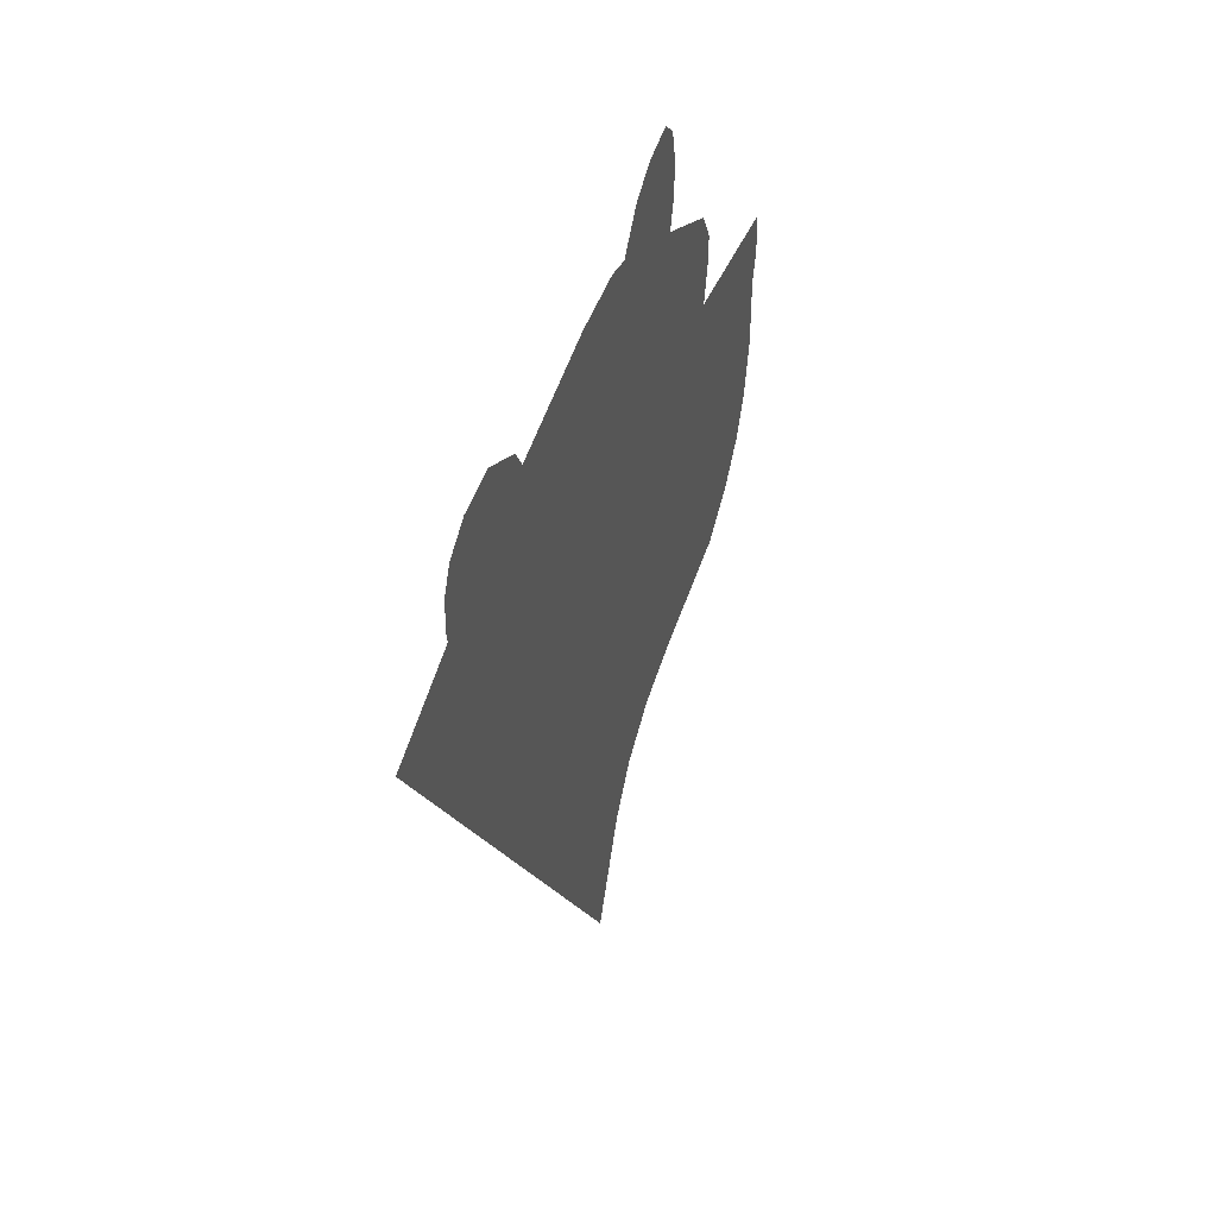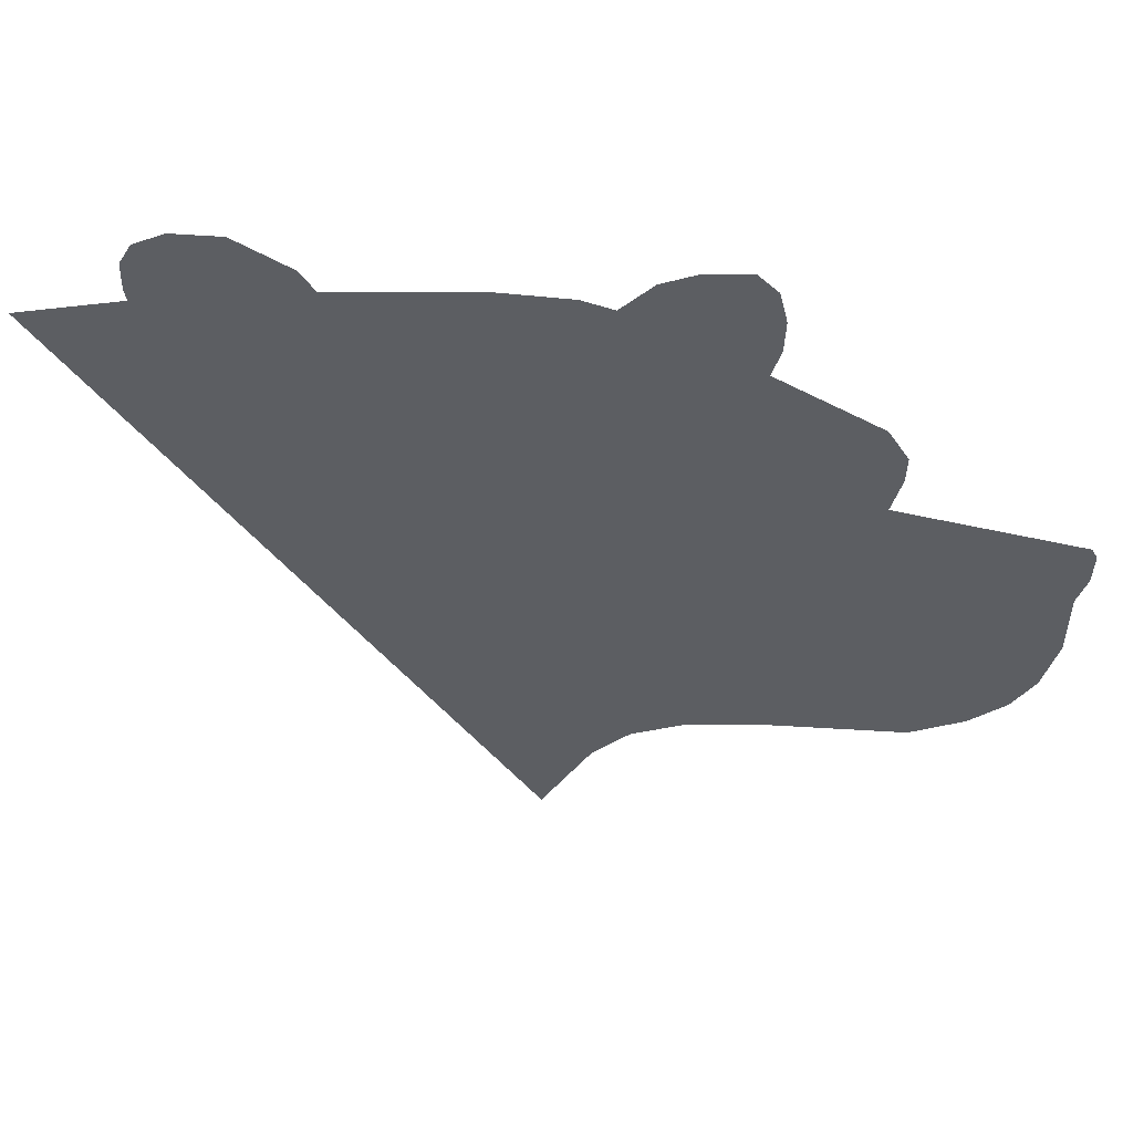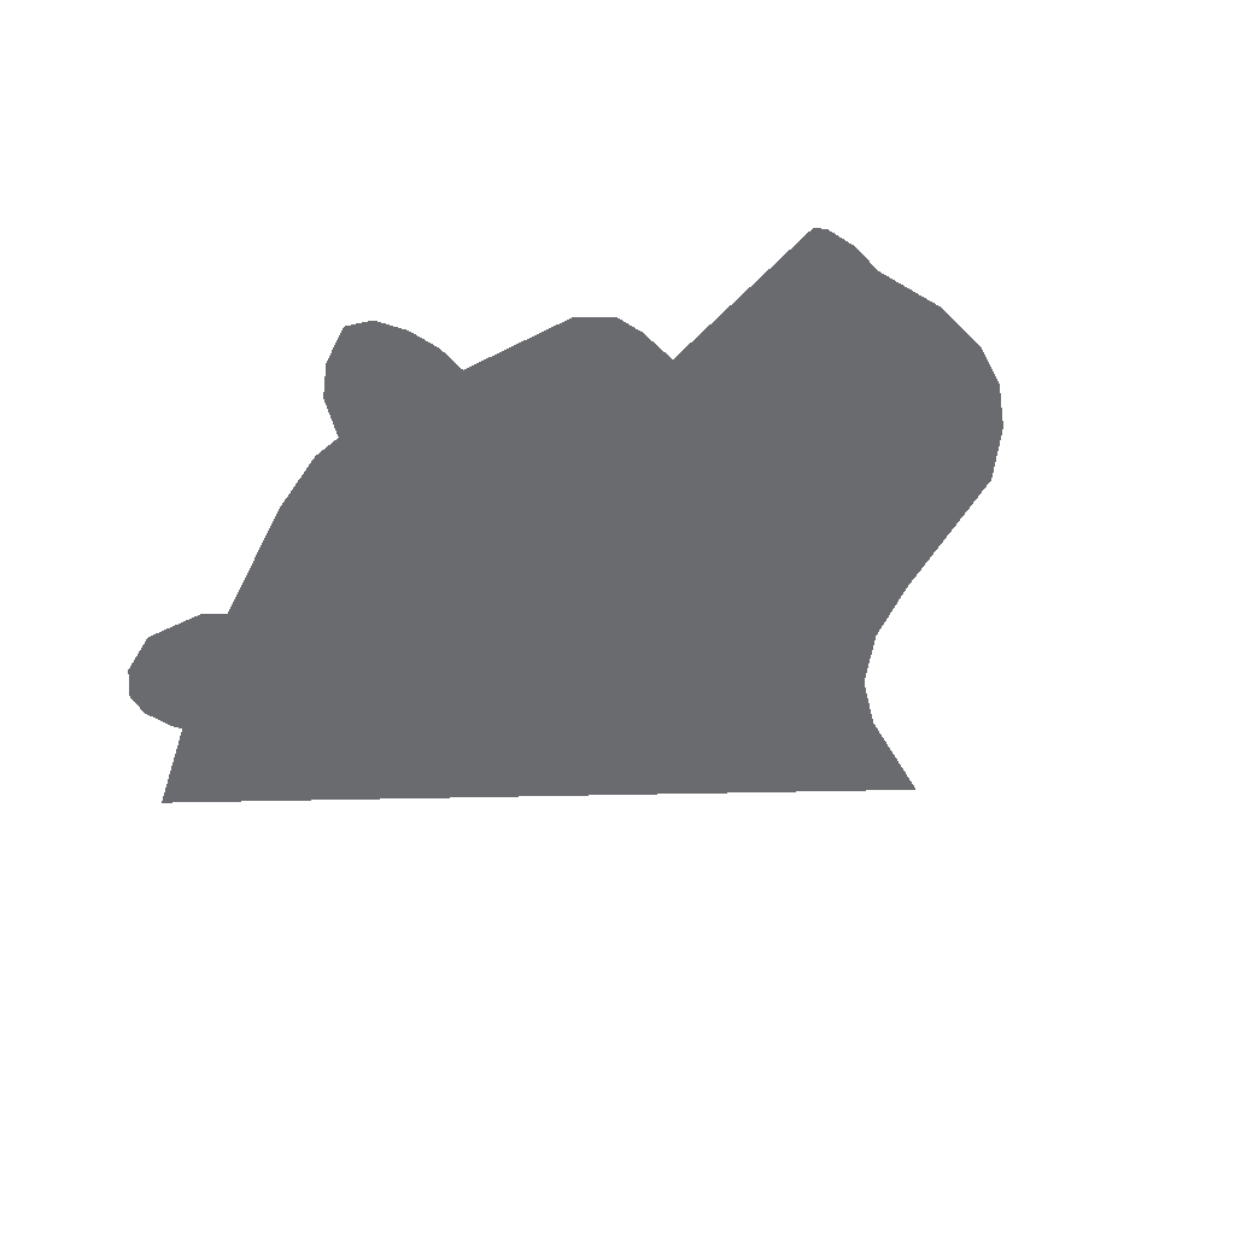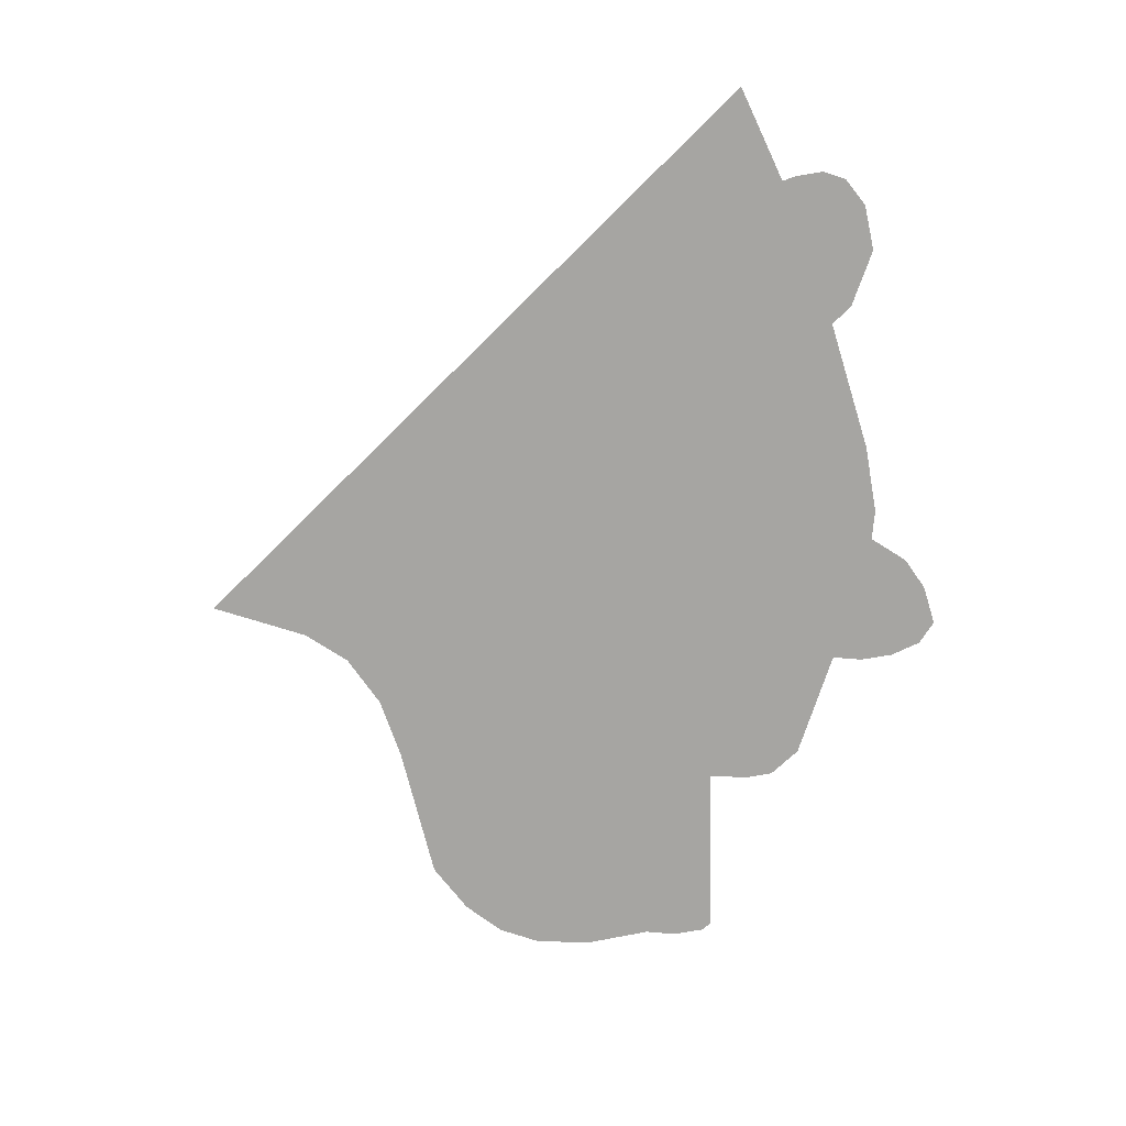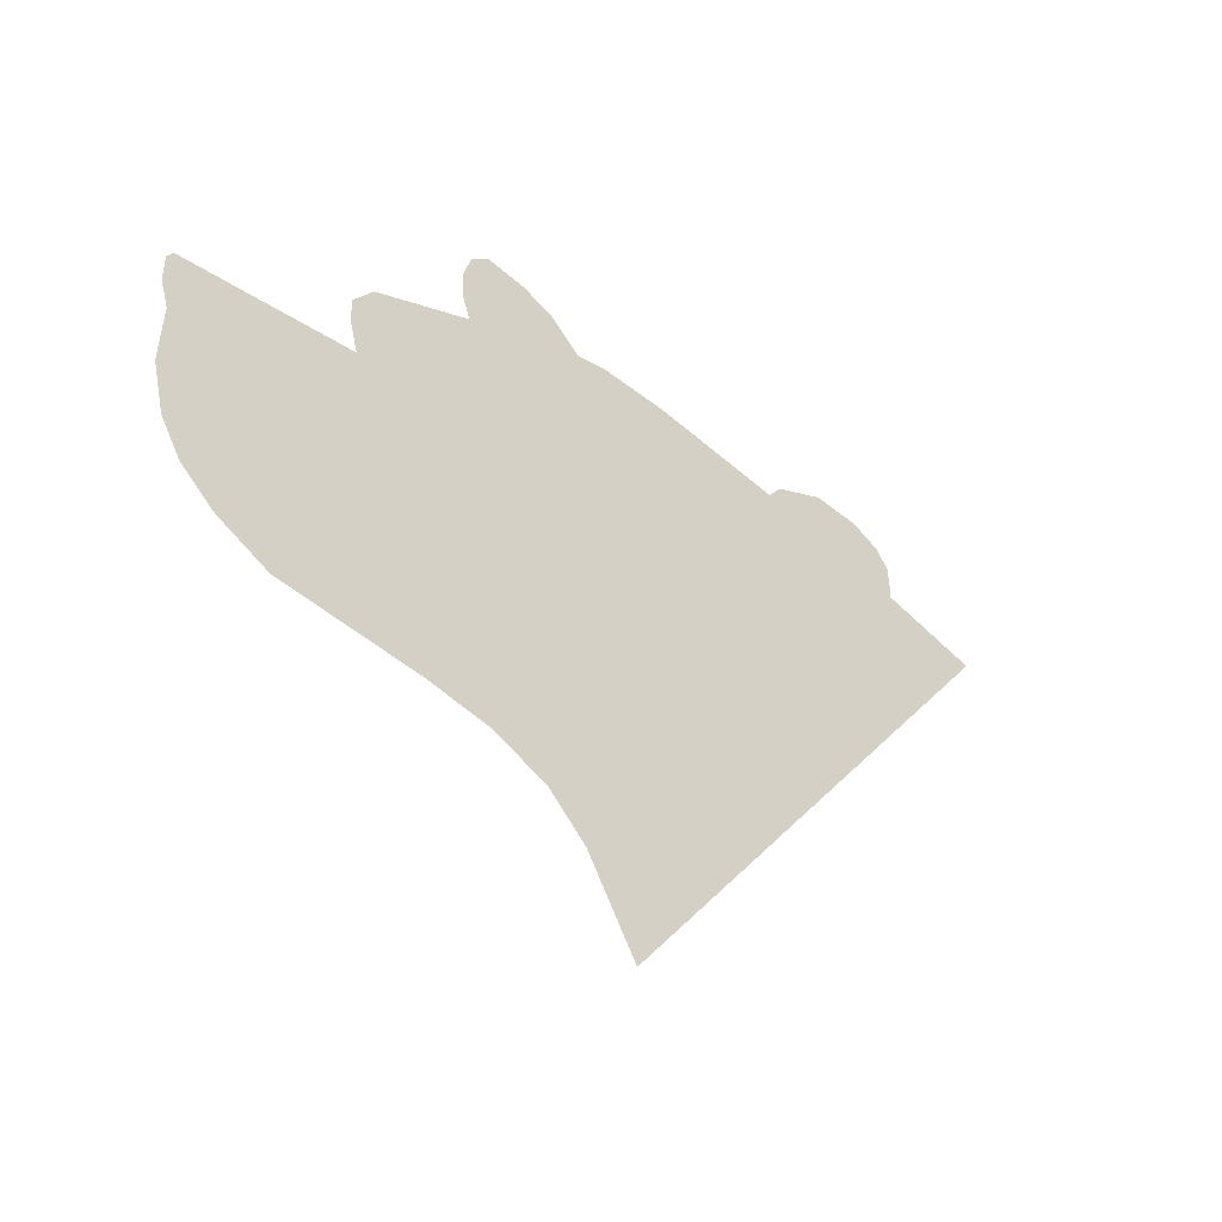
<metadata>
{"format":"obj","ext":"obj","renderer":"f3d","projection":"perspective","resolution":1024,"background":"white","views":[{"elev":44.6,"azim":107.5,"up":"+Y"},{"elev":51.8,"azim":-174.4,"up":"+Y"},{"elev":-53.4,"azim":-121.9,"up":"+Z"},{"elev":-73.7,"azim":101.5,"up":"+Z"},{"elev":-50.2,"azim":-41.1,"up":"+Y"}]}
</metadata>
<code>
g bearHead_mesh
v 0.03245 -0.4912 0
v 0.5874 0.3564 0
v -0.03135 -0.3751 0
v 0.4565 0.3883 0
v 0.2557 0.4213 0
v 0.4427 0.4703 0
v 0.4592 0.4037 0
v 0.4581 0.4422 0
v 0.3426 0.4912 0
v 0.4042 0.4901 0
v 0.2739 0.4499 0
v 0.0792 0.4389 0
v -0.07975 -0.3256 0
v -0.05115 0.4252 0
v -0.01265 0.4367 0
v -0.1496 -0.2948 0
v -0.2112 0.3448 0
v -0.09075 0.4664 0
v -0.1348 0.4857 0
v -0.3531 0.1436 0
v -0.2326 -0.2833 0
v -0.4164 -0.275 0
v -0.4835 -0.2414 0
v -0.2222 0.3822 0
v -0.1886 0.4912 0
v -0.2239 0.4252 0
v -0.214 0.4664 0
v -0.3405 0.2717 0
v -0.3652 0.1931 0
v -0.3663 0.2293 0
v -0.5571 -0.1523 0
v -0.5291 -0.2008 0
v -0.5748 -0.08085 0
v -0.5748 0.00825 0
v -0.5803 0.1017 0
v -0.5863 0.04675 0
v -0.5874 0.088 0
g bearHead_mesh_0
f 3 2 1
f 4 2 3
f 3 5 4
f 6 4 5
f 6 7 4
f 8 7 6
f 6 5 9
f 10 6 9
f 5 11 9
f 5 3 12
f 12 3 13
f 13 14 12
f 15 12 14
f 16 14 13
f 17 14 16
f 18 14 17
f 18 17 19
f 16 20 17
f 20 16 21
f 22 20 21
f 23 20 22
f 19 17 24
f 19 24 25
f 25 24 26
f 27 25 26
f 28 17 20
f 29 28 20
f 30 28 29
f 20 23 31
f 31 23 32
f 33 20 31
f 33 34 20
f 35 20 34
f 36 35 34
f 37 35 36

</code>
